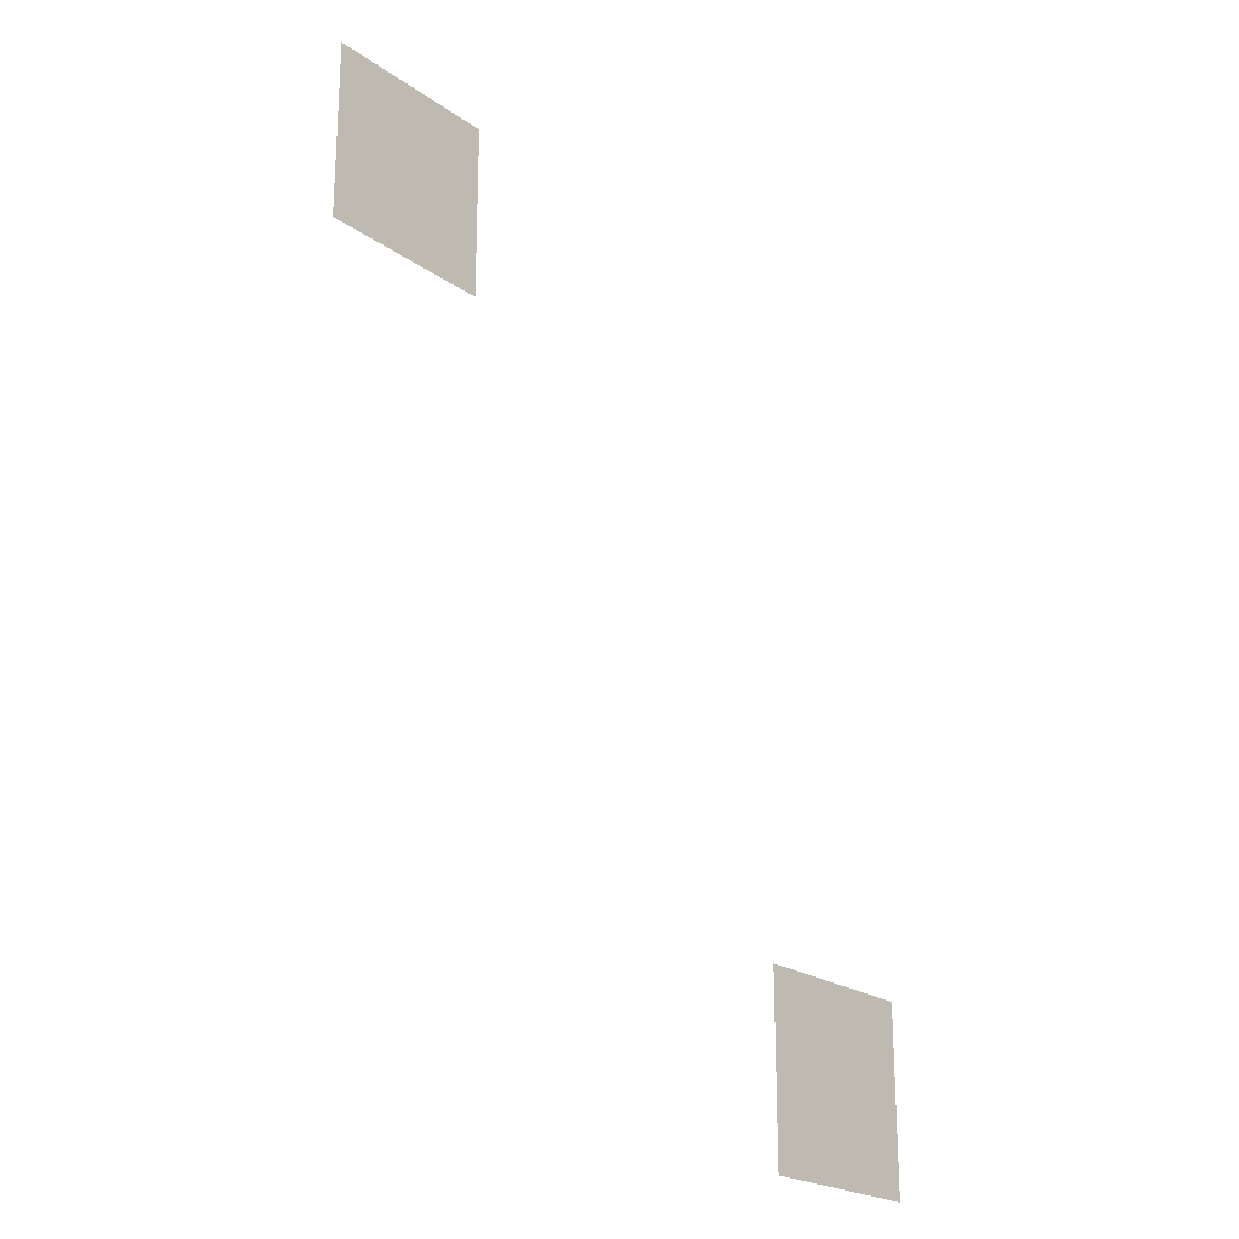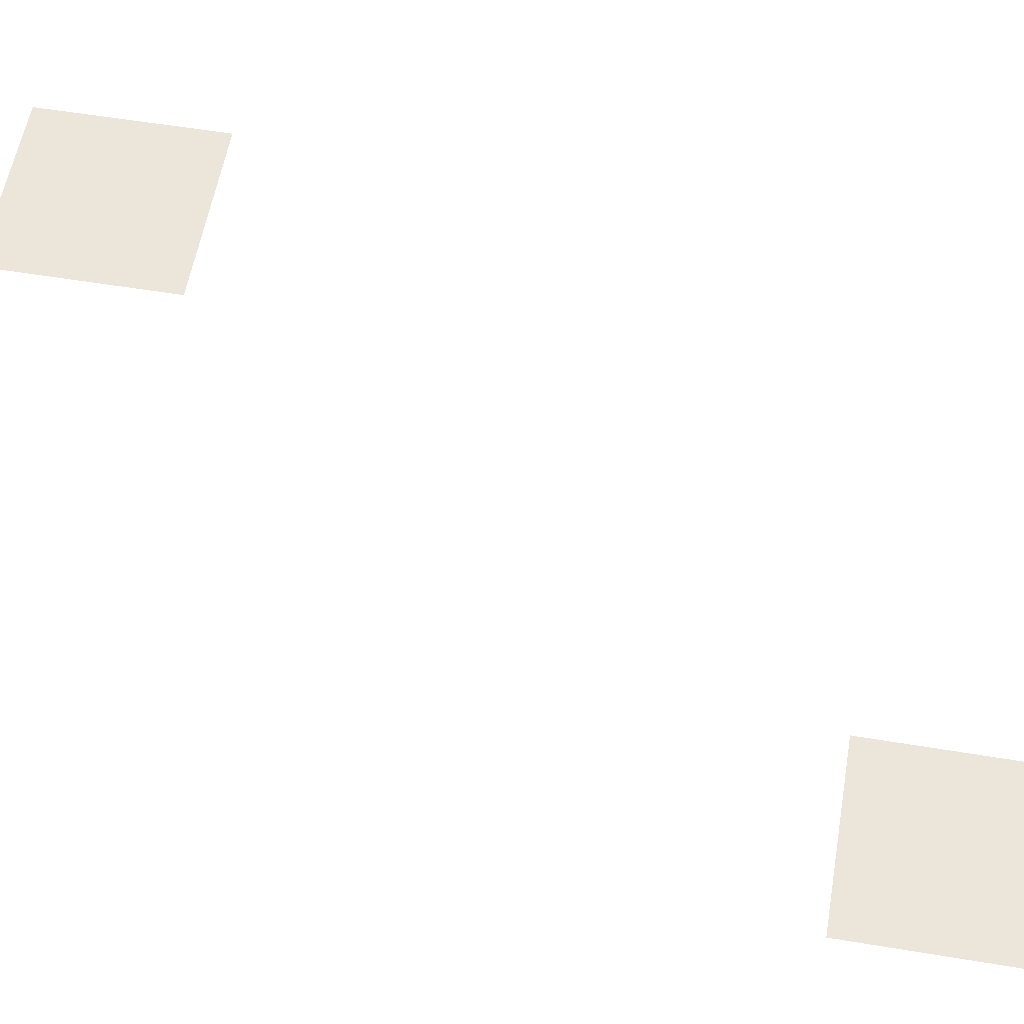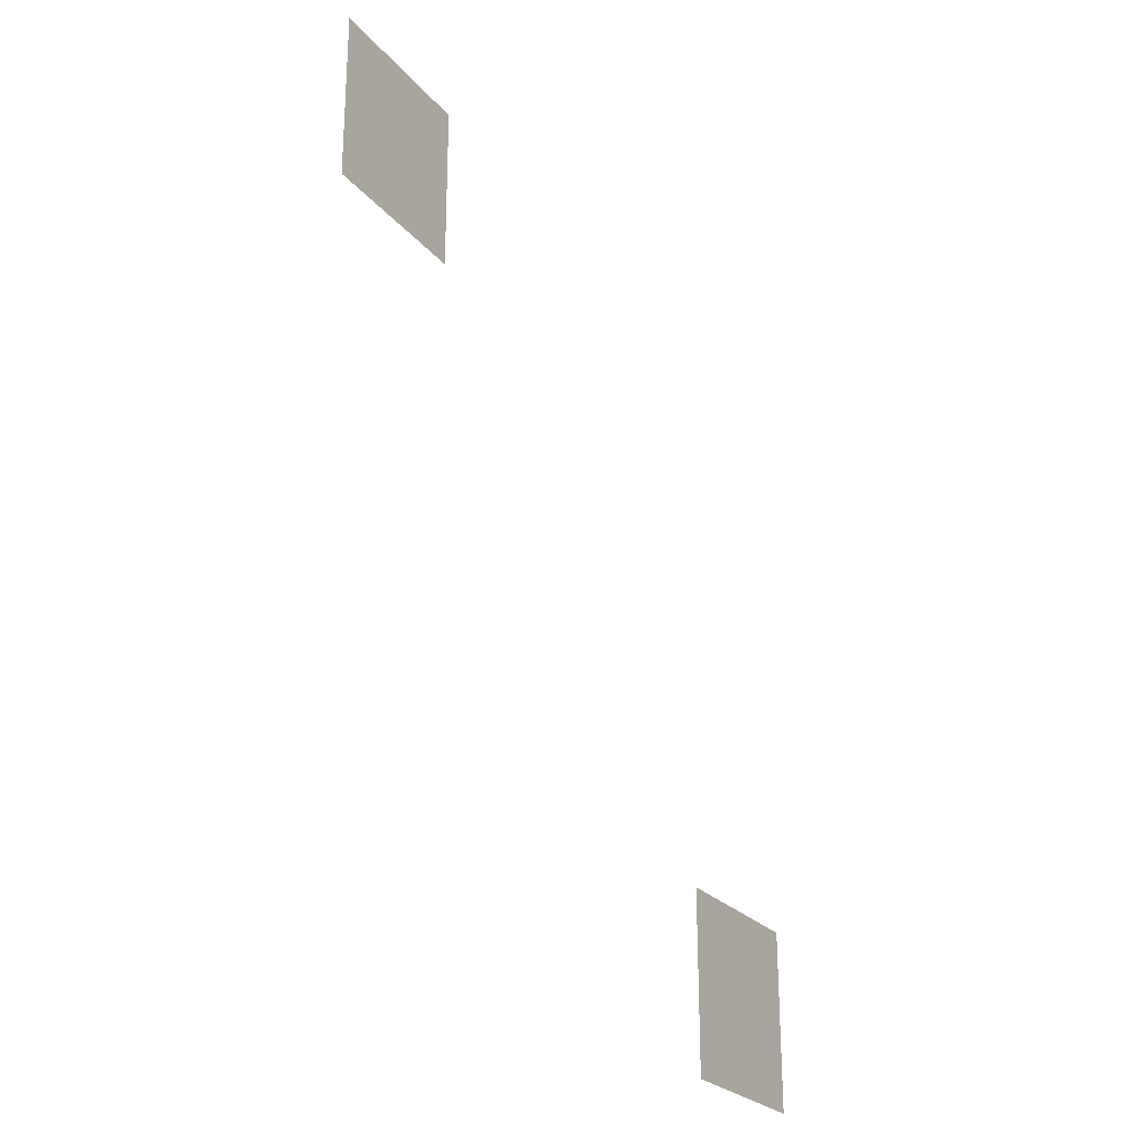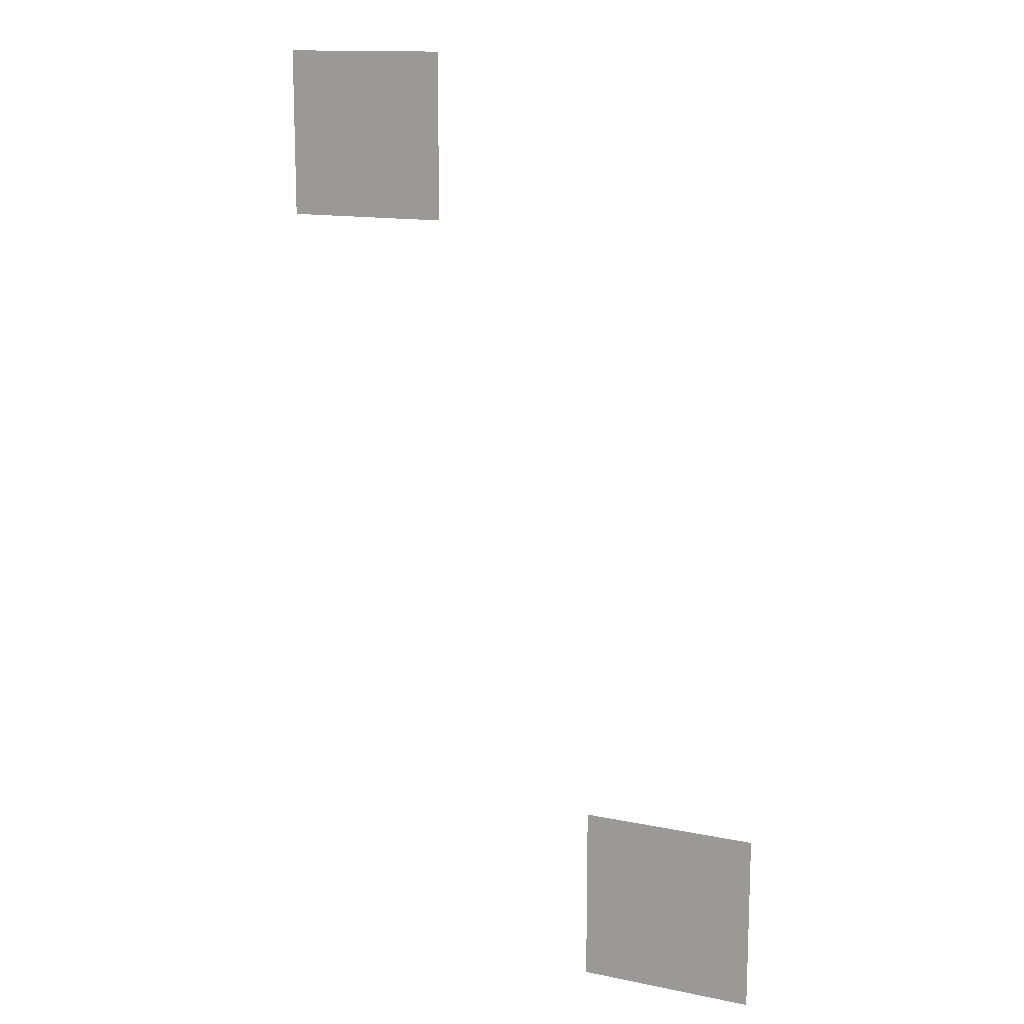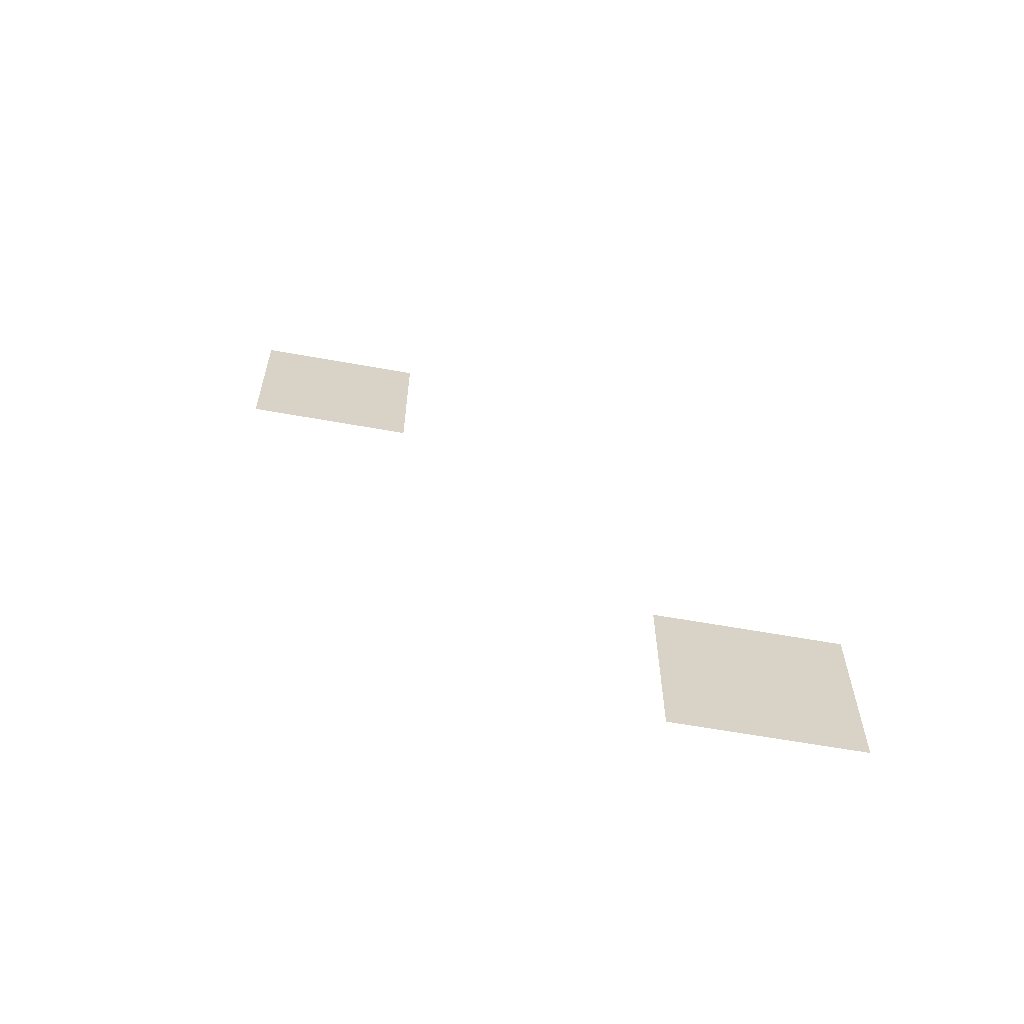
<metadata>
{"format":"obj","ext":"obj","renderer":"f3d","projection":"perspective","resolution":1024,"background":"white","views":[{"elev":-22.4,"azim":-50.2,"up":"+Z"},{"elev":57.0,"azim":99.8,"up":"+Y"},{"elev":-24.8,"azim":-60.5,"up":"+Z"},{"elev":13.7,"azim":24.9,"up":"+Z"},{"elev":-62.4,"azim":-10.3,"up":"+Z"}]}
</metadata>
<code>
o 贝塞尔曲
v -0.8767 0.5789 6.527
v -0.7514 0.5789 6.422
v -0.6243 0.5789 6.353
v -0.4939 0.5789 6.316
v -0.3581 0.5789 6.305
v -0.2155 0.5789 6.314
v -0.06416 0.5789 6.339
v 0.09759 0.5789 6.375
v 0.2715 0.5789 6.416
v 0.4593 0.5789 6.457
v 0.6627 0.5789 6.492
v 0.8835 0.5789 6.517
v 1.123 0.5789 6.527
l 1 2
l 2 3
l 3 4
l 4 5
l 5 6
l 6 7
l 7 8
l 8 9
l 9 10
l 10 11
l 11 12
l 12 13
o Plane.001
v -1.192 0.7814 4.233
v 0.8076 0.7814 4.233
v -1.192 0.7814 2.233
v 0.8076 0.7814 2.233
f 14 15 17 16
o Circle.002
v 0.7236 -1.503 2.975
v 0.5285 -1.503 2.994
v 0.3409 -1.503 3.051
v 0.1681 -1.503 3.144
v 0.01652 -1.503 3.268
v -0.1078 -1.503 3.42
v -0.2003 -1.503 3.592
v -0.2572 -1.503 3.78
v -0.2764 -1.503 3.975
v -0.2572 -1.503 4.17
v -0.2003 -1.503 4.358
v -0.1078 -1.503 4.531
v 0.01652 -1.503 4.682
v 0.1681 -1.503 4.807
v 0.3409 -1.503 4.899
v 0.5285 -1.503 4.956
v 0.7236 -1.503 4.975
v 0.9187 -1.503 4.956
v 1.106 -1.503 4.899
v 1.279 -1.503 4.807
v 1.431 -1.503 4.682
v 1.555 -1.503 4.531
v 1.648 -1.503 4.358
v 1.704 -1.503 4.17
v 1.724 -1.503 3.975
v 1.704 -1.503 3.78
v 1.648 -1.503 3.592
v 1.555 -1.503 3.42
v 1.431 -1.503 3.268
v 1.279 -1.503 3.144
v 1.106 -1.503 3.051
v 0.9187 -1.503 2.994
l 19 18
l 20 19
l 21 20
l 22 21
l 23 22
l 24 23
l 25 24
l 26 25
l 27 26
l 28 27
l 29 28
l 30 29
l 31 30
l 32 31
l 33 32
l 34 33
l 35 34
l 36 35
l 37 36
l 38 37
l 39 38
l 40 39
l 41 40
l 42 41
l 43 42
l 44 43
l 45 44
l 46 45
l 47 46
l 48 47
l 49 48
l 18 49
o Circle.001
v 3.332 -0.9509 -3.611
v 3.137 -0.9509 -3.591
v 2.949 -0.9509 -3.534
v 2.776 -0.9509 -3.442
v 2.625 -0.9509 -3.318
v 2.5 -0.9509 -3.166
v 2.408 -0.9509 -2.993
v 2.351 -0.9509 -2.806
v 2.332 -0.9509 -2.611
v 2.351 -0.9509 -2.415
v 2.408 -0.9509 -2.228
v 2.5 -0.9509 -2.055
v 2.625 -0.9509 -1.903
v 2.776 -0.9509 -1.779
v 2.949 -0.9509 -1.687
v 3.137 -0.9509 -1.63
v 3.332 -0.9509 -1.611
v 3.527 -0.9509 -1.63
v 3.714 -0.9509 -1.687
v 3.887 -0.9509 -1.779
v 4.039 -0.9509 -1.903
v 4.163 -0.9509 -2.055
v 4.256 -0.9509 -2.228
v 4.312 -0.9509 -2.415
v 4.332 -0.9509 -2.611
v 4.312 -0.9509 -2.806
v 4.256 -0.9509 -2.993
v 4.163 -0.9509 -3.166
v 4.039 -0.9509 -3.318
v 3.887 -0.9509 -3.442
v 3.714 -0.9509 -3.534
v 3.527 -0.9509 -3.591
l 51 50
l 52 51
l 53 52
l 54 53
l 55 54
l 56 55
l 57 56
l 58 57
l 59 58
l 60 59
l 61 60
l 62 61
l 63 62
l 64 63
l 65 64
l 66 65
l 67 66
l 68 67
l 69 68
l 70 69
l 71 70
l 72 71
l 73 72
l 74 73
l 75 74
l 76 75
l 77 76
l 78 77
l 79 78
l 80 79
l 81 80
l 50 81
o Circle
v 1.044 -0.1872 0.6267
v 0.8493 -0.1872 0.6459
v 0.6617 -0.1872 0.7028
v 0.4888 -0.1872 0.7952
v 0.3373 -0.1872 0.9196
v 0.2129 -0.1872 1.071
v 0.1205 -0.1872 1.244
v 0.0636 -0.1872 1.432
v 0.04438 -0.1872 1.627
v 0.0636 -0.1872 1.822
v 0.1205 -0.1872 2.009
v 0.2129 -0.1872 2.182
v 0.3373 -0.1872 2.334
v 0.4888 -0.1872 2.458
v 0.6617 -0.1872 2.551
v 0.8493 -0.1872 2.607
v 1.044 -0.1872 2.627
v 1.239 -0.1872 2.607
v 1.427 -0.1872 2.551
v 1.6 -0.1872 2.458
v 1.751 -0.1872 2.334
v 1.876 -0.1872 2.182
v 1.968 -0.1872 2.009
v 2.025 -0.1872 1.822
v 2.044 -0.1872 1.627
v 2.025 -0.1872 1.432
v 1.968 -0.1872 1.244
v 1.876 -0.1872 1.071
v 1.751 -0.1872 0.9196
v 1.6 -0.1872 0.7952
v 1.427 -0.1872 0.7028
v 1.239 -0.1872 0.6459
l 83 82
l 84 83
l 85 84
l 86 85
l 87 86
l 88 87
l 89 88
l 90 89
l 91 90
l 92 91
l 93 92
l 94 93
l 95 94
l 96 95
l 97 96
l 98 97
l 99 98
l 100 99
l 101 100
l 102 101
l 103 102
l 104 103
l 105 104
l 106 105
l 107 106
l 108 107
l 109 108
l 110 109
l 111 110
l 112 111
l 113 112
l 82 113
o Plane
v 3.493 -0.8028 -4.422
v 5.493 -0.8028 -4.422
v 3.493 -0.8028 -6.422
v 5.493 -0.8028 -6.422
f 114 115 117 116

</code>
